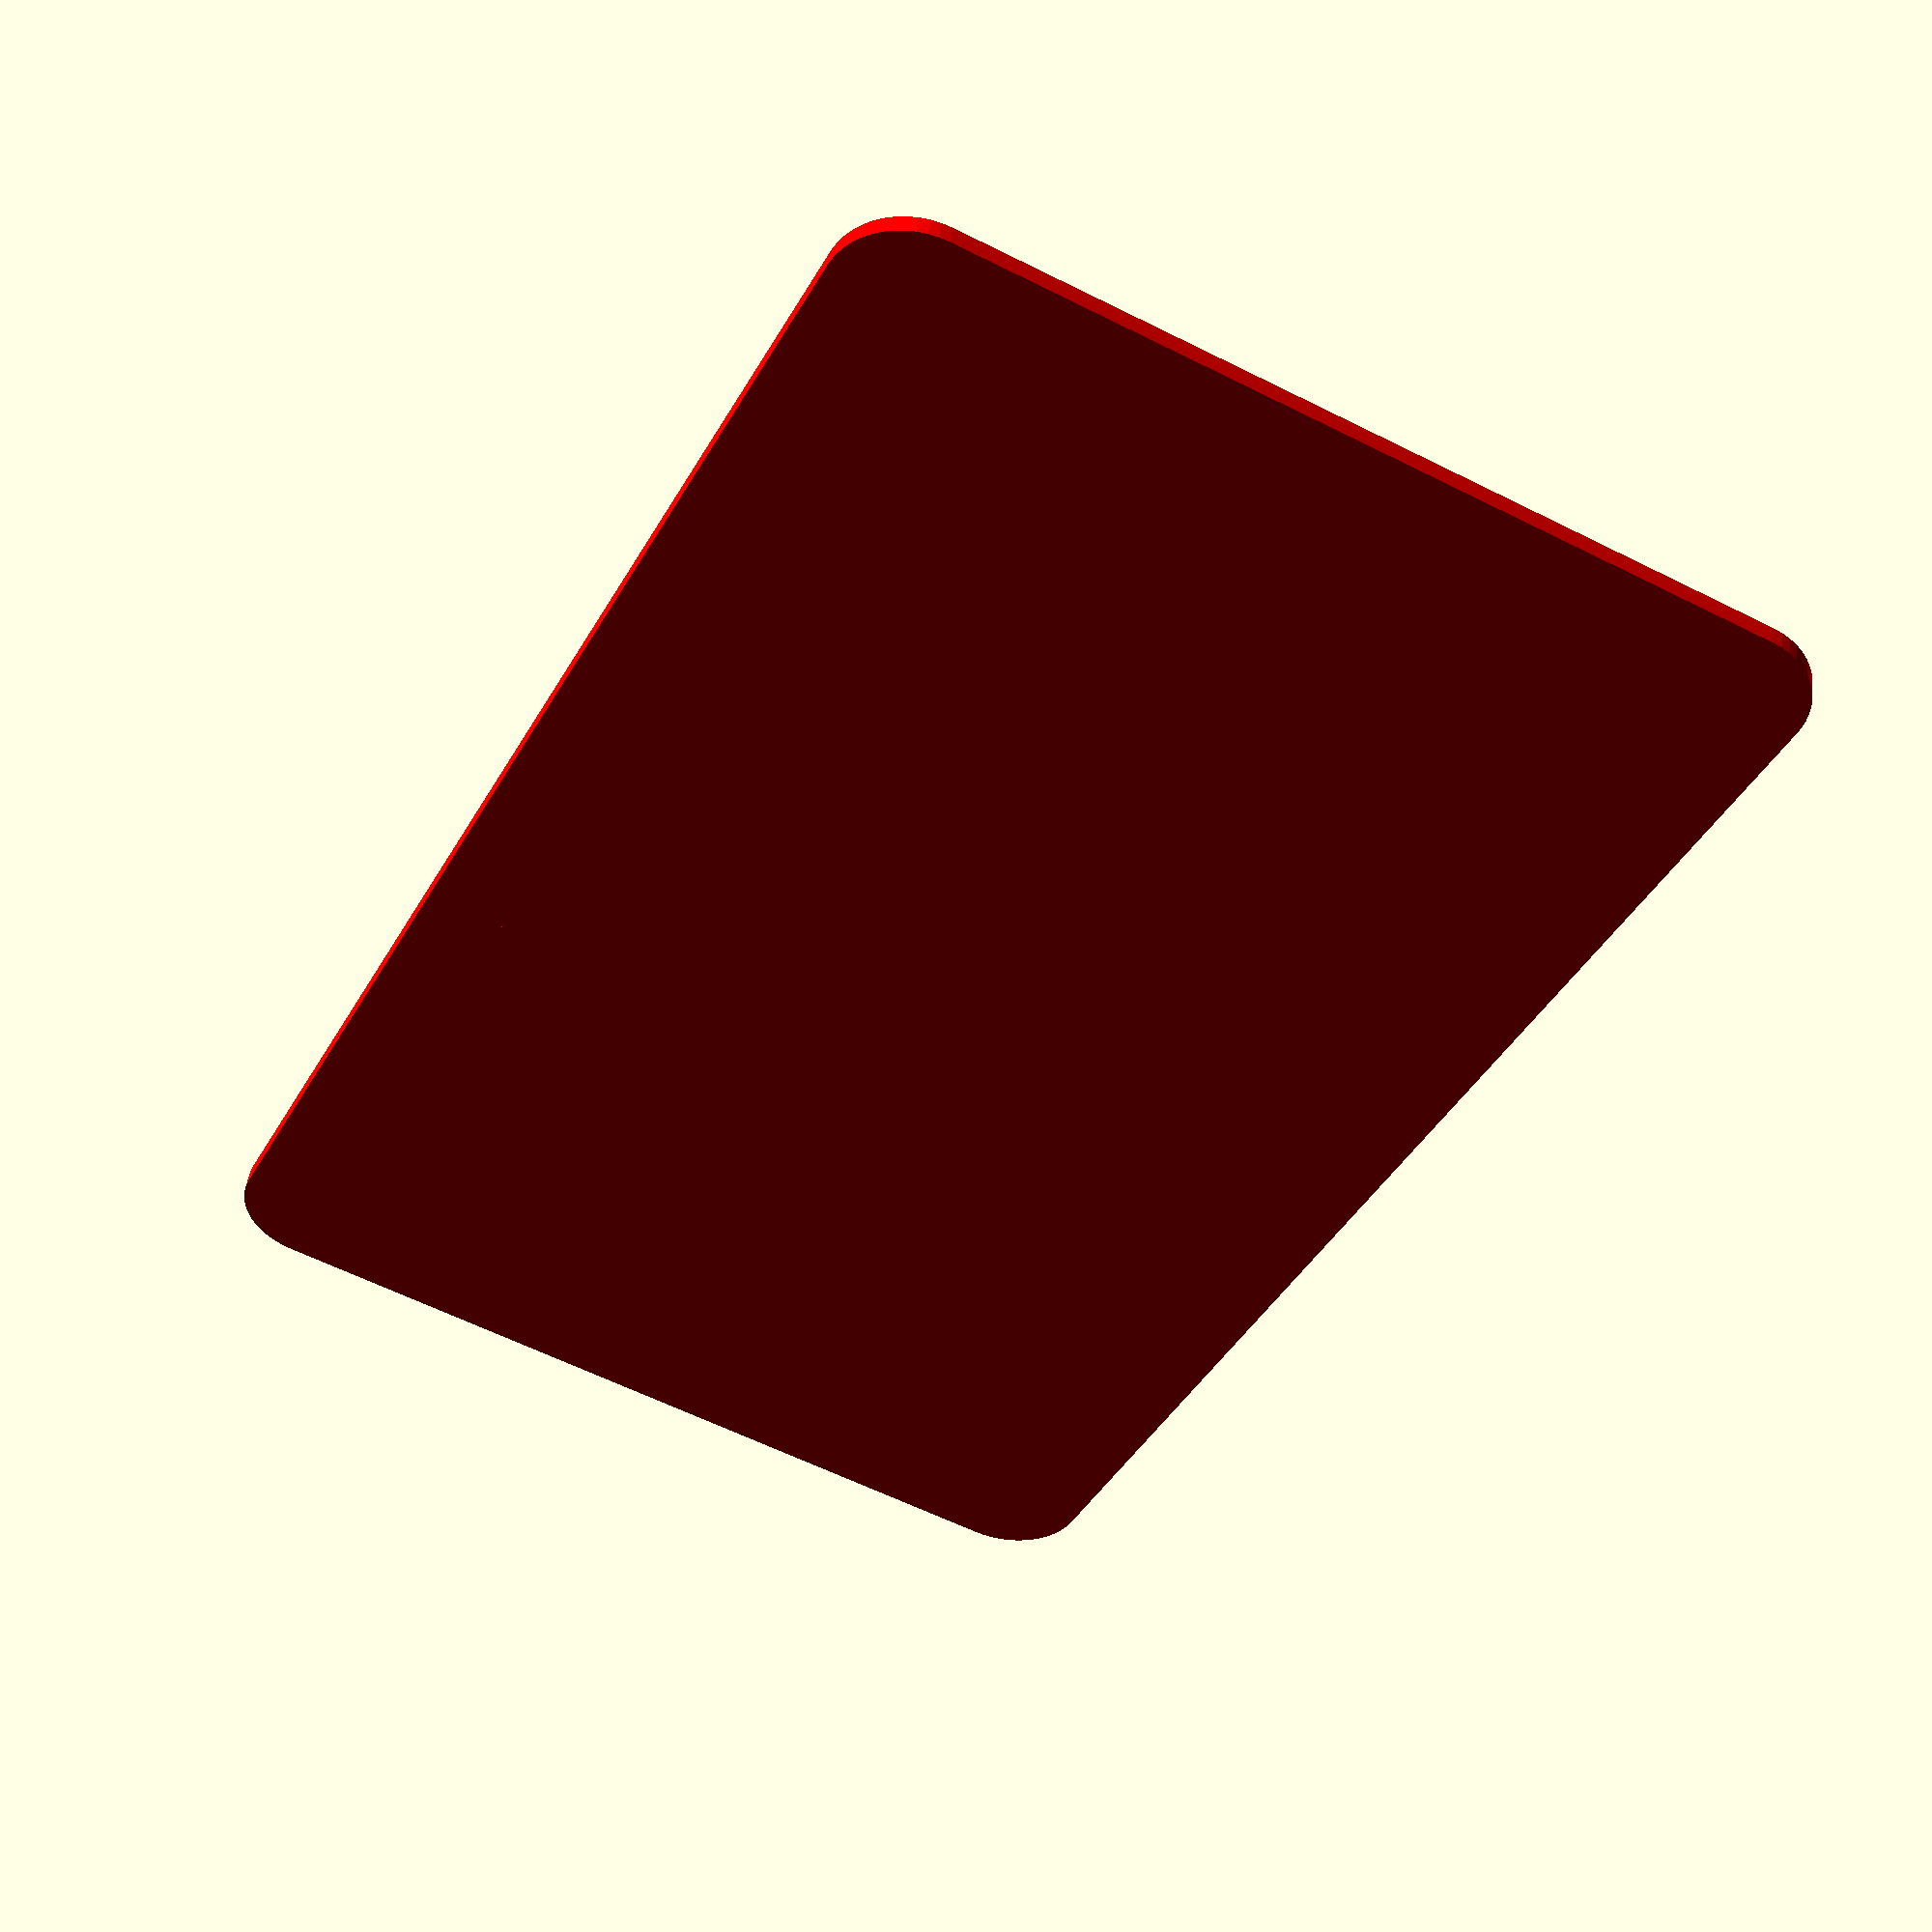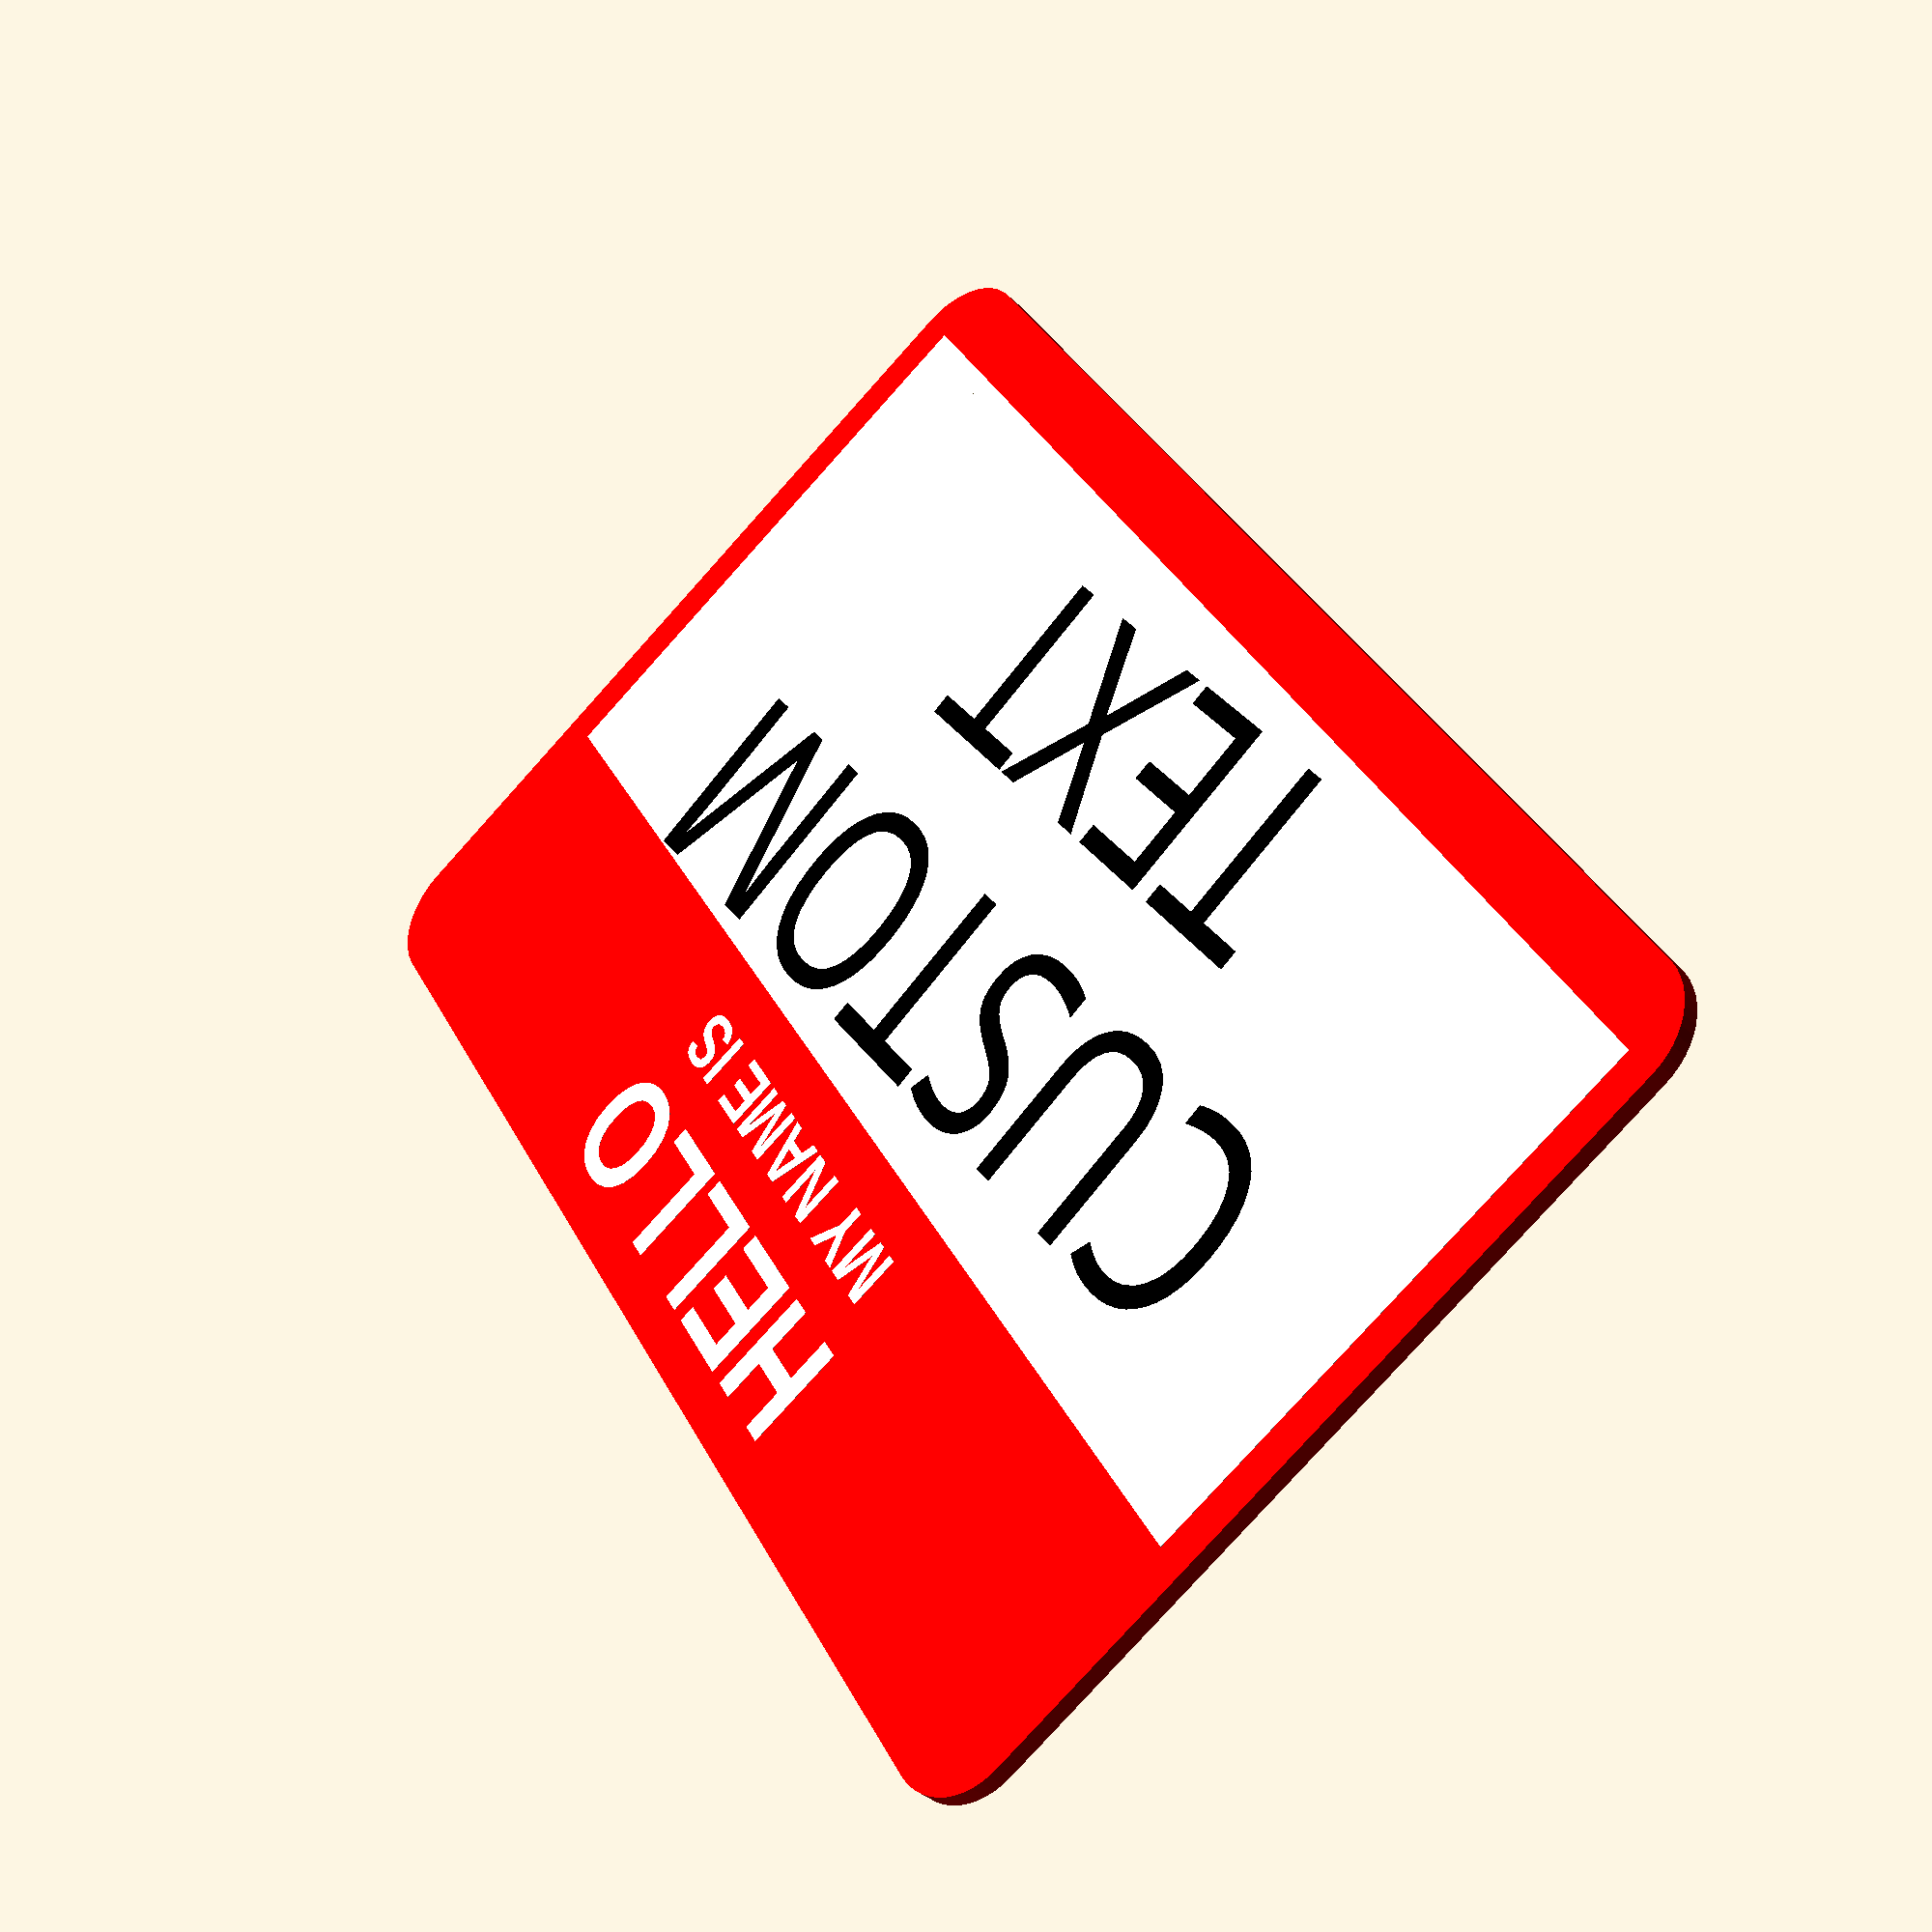
<openscad>
/*
    Nametag Generator
    ------------------------
    https://github.com/nirastich/nametag
 
    by Christian Leroch
    www.Leroch.net
    
    License: Creative Commons Attribution-NonCommercial 4.0 International (CC BY-NC 4.0)
    https://creativecommons.org/licenses/by-nc/4.0/
 
    You may remix, adapt, and build upon this work non-commercially, as long as you credit the original creator.
    
*/
// preview[view:south, tilt:top]
 
/* [Nametag] */
 
// Name (use double space for new line)
name = "CUSTOM  TEXT";

// Height of the Text (mm)
text_size = 10; //[0.1:0.1:25]

// Rotation of the Name (deg)
text_rotation = 5; //[0.1:0.1:90]
 
// Height of the Nametag (mm)
tag_height = 50; //[1:1:250]
 
// Width of the Nametag (mm)
tag_width = 80; //[1:1:250]

// Thickness of the Nametag (mm)
tag_depth = 1; //[0.5:0.1:5]
 
/* [Advanced] */

// Font of the text
font = "Segoe Script"; //["Segoe Script", "Arial:style=Bold"]

// Line spacing multiplier for multi-line names
name_line_spacing = 1.5; //[0.1:0.1:50]

// Textbox margin x (mm)
margin_x = 2; //[0.1:0.1:50]
// Textbox margin y (mm)
margin_y = 4; //[0.1:0.1:50]

// Corner Radius (mm)
corner_radius = 4; //[0.1:0.1:50]

// Height difference between colors (mm)
color_offset = 0.01; //[0.01:0.01:10]

// Header Text
header_text_1 = "HELLO";
h1_size = 6; //[0.1:0.1:50]
header_text_2 = "MY NAME IS";
h2_size = 3; //[0.1:0.1:50]
line_spacing = 2; //[0.1:0.1:50]
header_margin = 2.5; //[0.1:0.1:50]
header_font = "Arial:style=Bold";

// Tag Color
tag_color = "red";
// Accent Color
accent_color = "white";
// Text Color
text_color = "black";
 
/* [Hidden] */
 
// Derived
corner_center_offset_x = tag_width/2-corner_radius;
corner_center_offset_y = tag_height/2-corner_radius;
header_height = h1_size + h2_size + 2*header_margin + line_spacing;

function detect_doublespace(s, acc = [], word = "", i = 0) =
    i >= len(s) ? (word == "" ? acc : concat(acc, [word])) :
    (i < len(s)-1 && s[i] == " " && s[i+1] == " ") ?
        (word == "" ?
            detect_doublespace(s, acc, "", i + 2) :
            detect_doublespace(s, concat(acc, [word]), "", i + 2)) :
        detect_doublespace(s, acc, str(word, s[i]), i + 1);

module rotate_around_coord(x, y, z, coord) {
    translate(coord)
        rotate([x, y, z])
            translate(-coord)
                children();   
}

tag();

module tag() {
    union () {
        header();
        rotate_around_coord(0,0,text_rotation,[0,-header_height/2+margin_y/2,0]) name_text();
        text_box();
        tag_background();
    }
}

module name_text() {
    lines = detect_doublespace(name);
    lc = len(lines);
    line_gap = text_size * (name_line_spacing - 1);
    block_h = lc > 0 ? (lc * text_size + max(lc - 1, 0) * line_gap) : 0;

    translate([0, -header_height/2 + margin_y/2, tag_depth/2 + color_offset]) 
        color(text_color) 
        for (i = [0 : lc - 1]) {
            yoff = ((lc - 1) / 2 - i) * (text_size + line_gap);
            translate([0, yoff, 0])
                linear_extrude(color_offset) 
                    text(lines[i], size = text_size, halign = "center", valign = "center", font = font);
        }
}

module header(){
    //HELLO
    translate([0,tag_height/2-header_margin,tag_depth/2]) 
        color(accent_color) 
        linear_extrude(color_offset) 
            text(header_text_1,size=h1_size,halign="center",valign="top",font=header_font);
    
    //MY NAME IS
    translate([0,tag_height/2-header_margin-h1_size-line_spacing,tag_depth/2]) 
        color(accent_color) 
        linear_extrude(color_offset) 
            text(header_text_2,size=h2_size,halign="center",valign="top",font=header_font);
}

module text_box() {
    difference() {
        color(accent_color)
        translate([0,-header_height/2+margin_y/2,tag_depth/2+color_offset/2]) 
            cube([tag_width - 2*margin_x,tag_height-header_height-margin_y,color_offset], center=true);
        difference() {
            translate([-corner_center_offset_x-corner_radius,-corner_center_offset_y-corner_radius,-tag_depth])cube([corner_radius,corner_radius,tag_depth*2+color_offset*2]);
            translate([-corner_center_offset_x,-corner_center_offset_y,-tag_depth]) 
                cylinder(tag_depth*2+color_offset*2,corner_radius,corner_radius,$fn=50);
        }
        difference() {
            translate([corner_center_offset_x,-corner_center_offset_y-corner_radius,-tag_depth])cube([corner_radius,corner_radius,tag_depth*2+color_offset*2]);
            translate([corner_center_offset_x,-corner_center_offset_y,-tag_depth]) 
                cylinder(tag_depth*2+color_offset*2,corner_radius,corner_radius,$fn=50);
        }
    }
}

module tag_background() {
    color(tag_color)
    union() { 
    // top-right corner
        translate([corner_center_offset_x,corner_center_offset_y,0]) 
            cylinder(tag_depth,corner_radius,corner_radius,center=true,$fn=50);
        // top-left corner
        translate([-corner_center_offset_x,corner_center_offset_y,0]) 
            cylinder(tag_depth,corner_radius,corner_radius,center=true,$fn=50);
        // bottom-right corner
        translate([corner_center_offset_x,-corner_center_offset_y,0]) 
            cylinder(tag_depth,corner_radius,corner_radius,center=true,$fn=50);
        // bottom-left corner
        translate([-corner_center_offset_x,-corner_center_offset_y,0]) 
            cylinder(tag_depth,corner_radius,corner_radius,center=true,$fn=50);
        cube([corner_center_offset_x*2, tag_height, tag_depth],center=true);
        cube([tag_width, corner_center_offset_y*2, tag_depth],center=true);
    }

}

</openscad>
<views>
elev=134.2 azim=63.1 roll=352.9 proj=p view=solid
elev=36.3 azim=239.6 roll=39.3 proj=p view=solid
</views>
